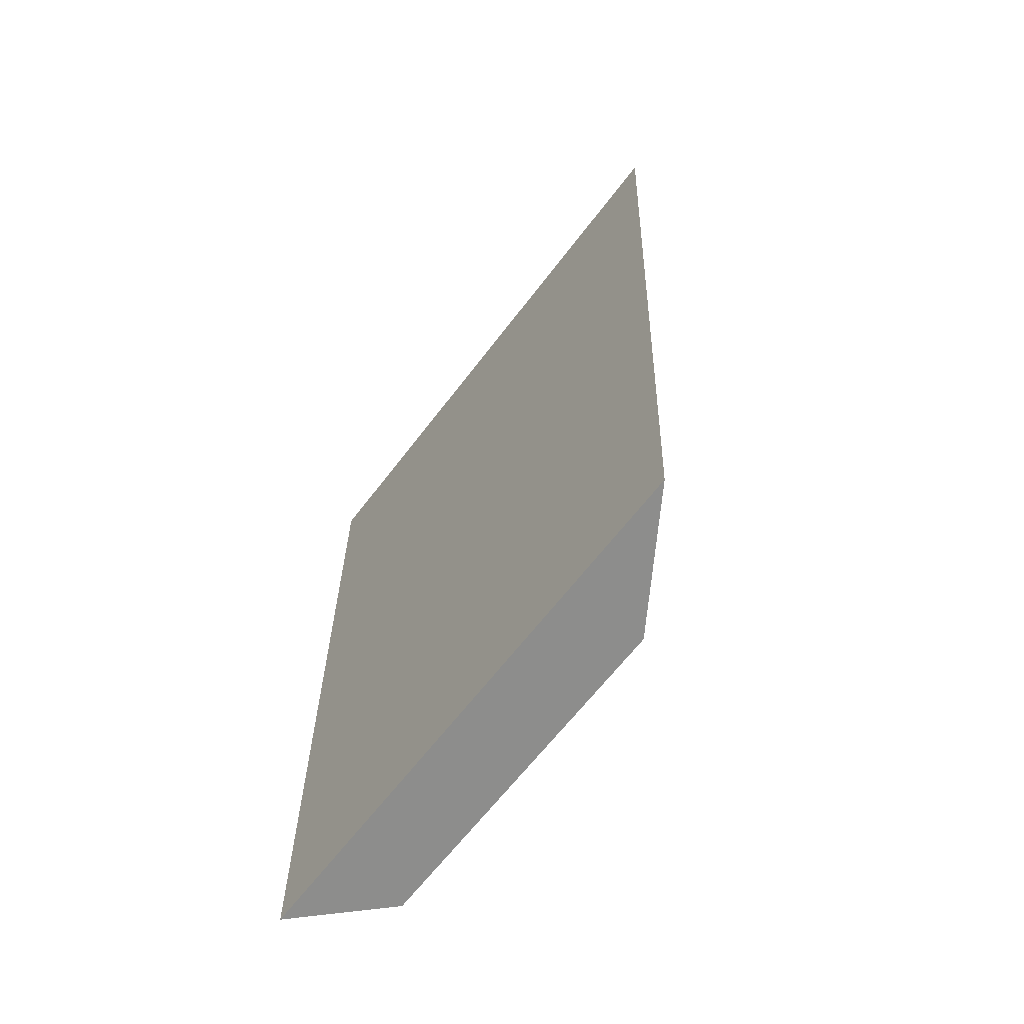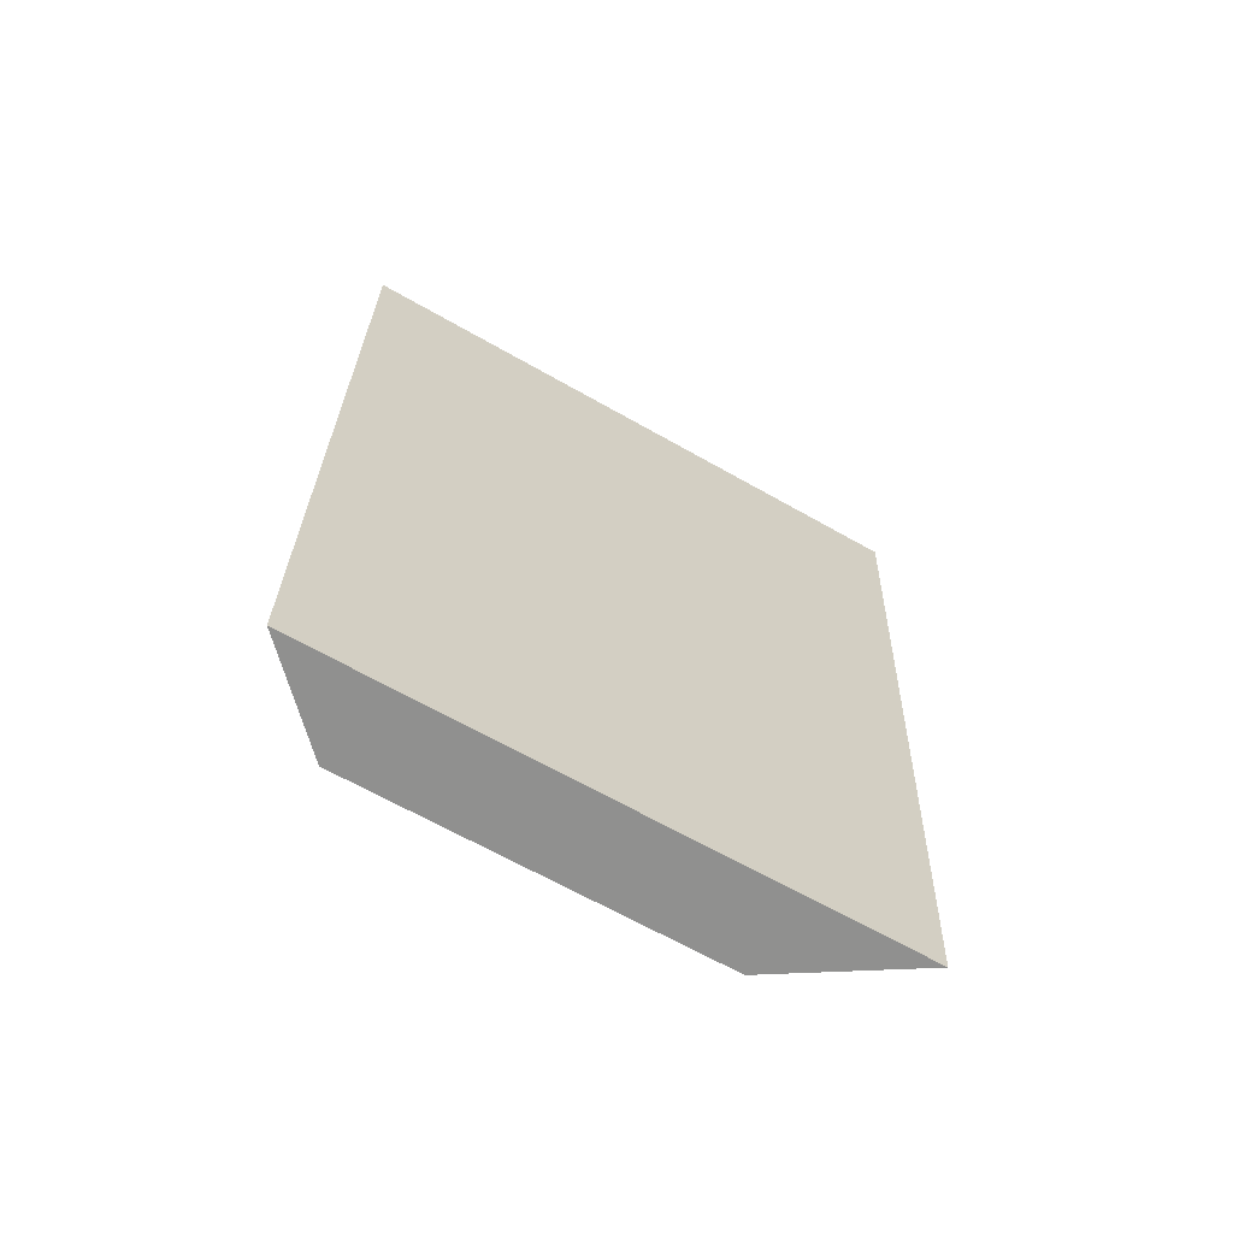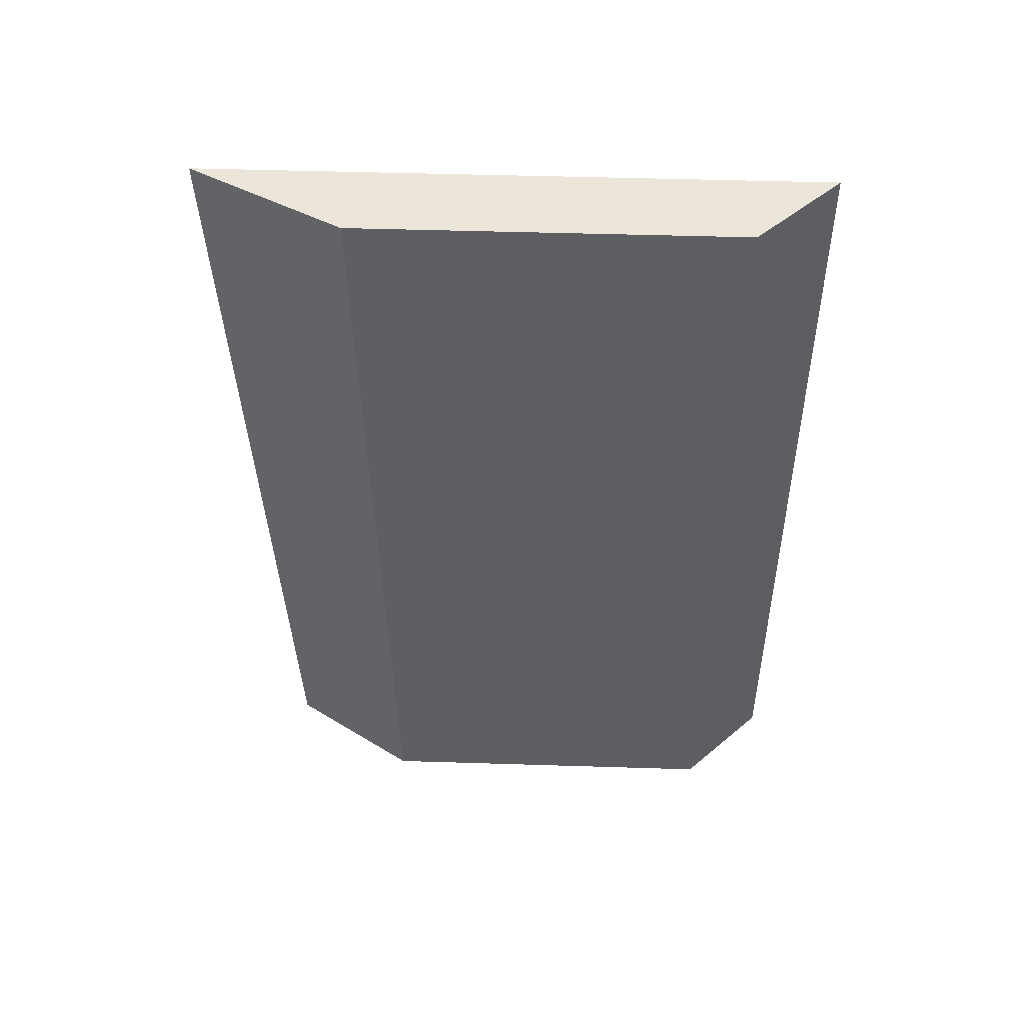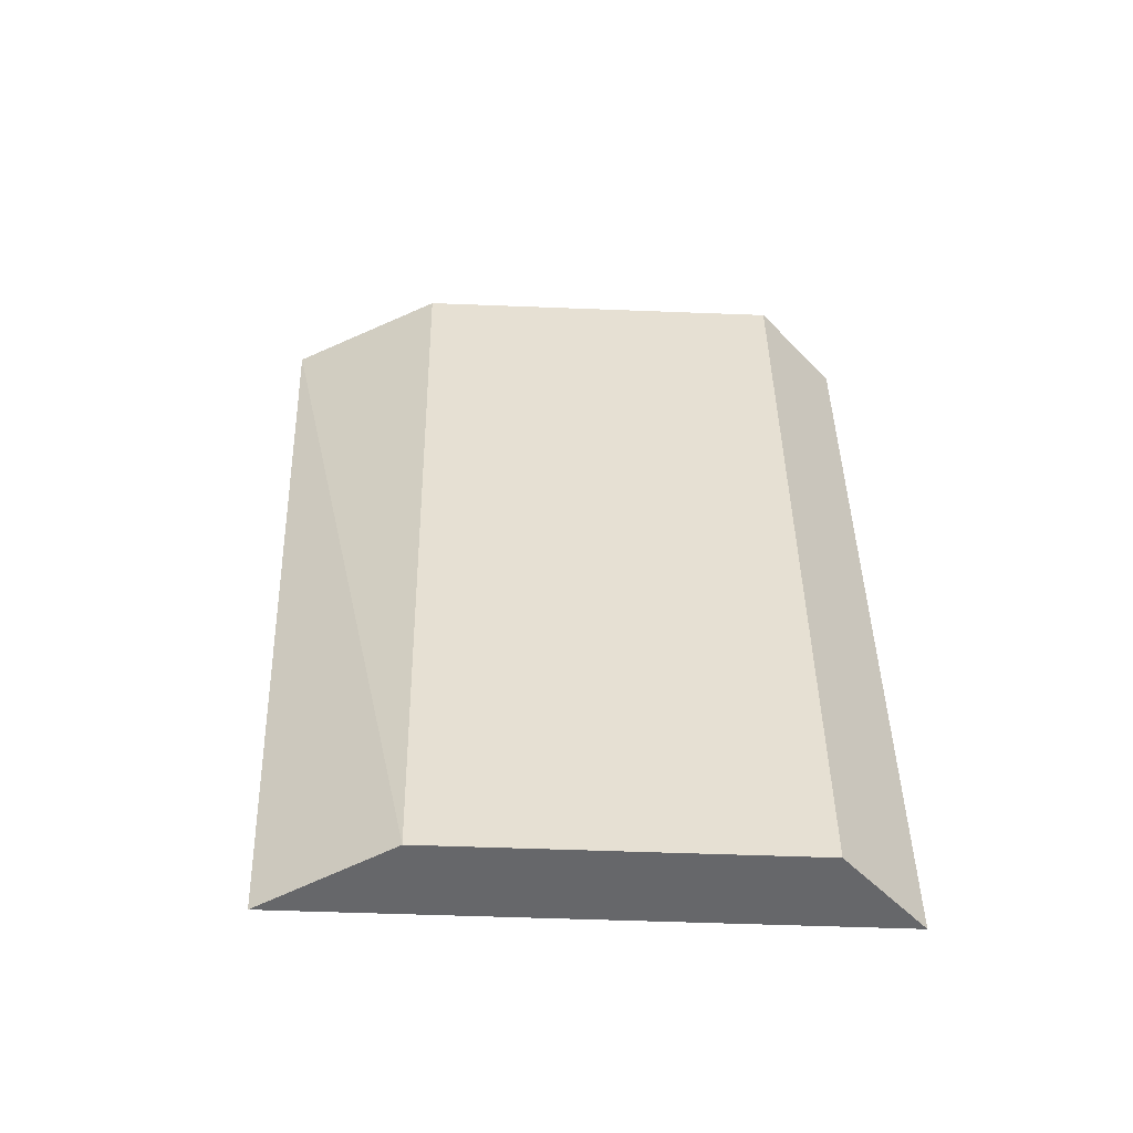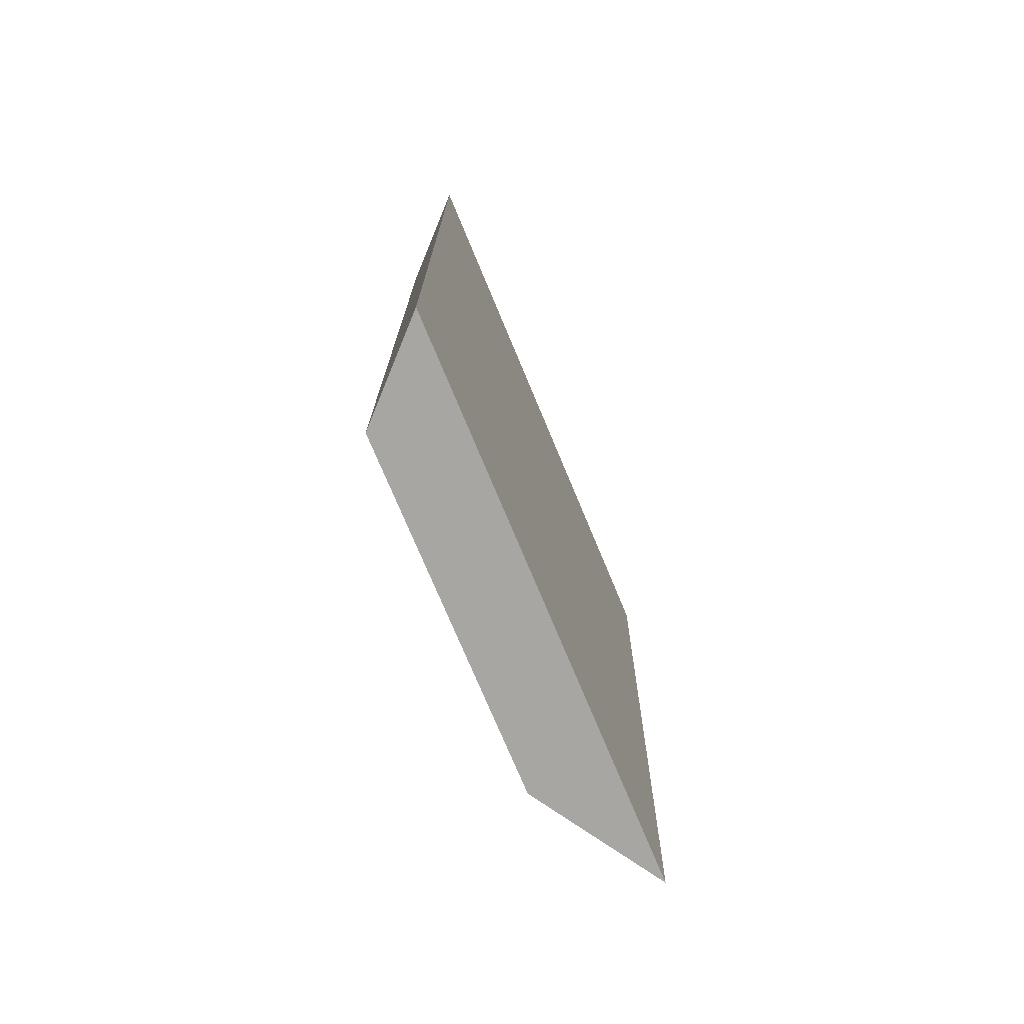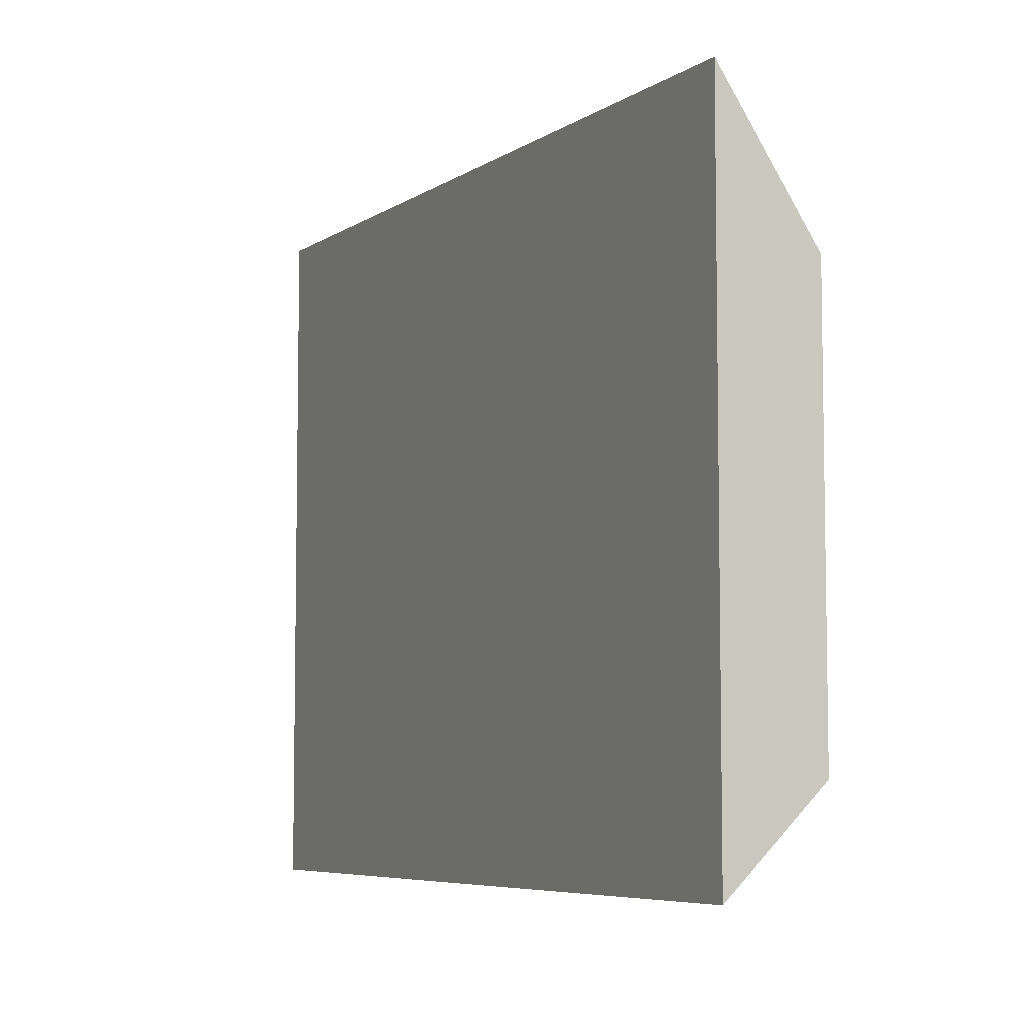
<metadata>
{"format":"obj","ext":"obj","renderer":"f3d","projection":"perspective","resolution":1024,"background":"white","views":[{"elev":-64.4,"azim":-37.2,"up":"+Y"},{"elev":-65.6,"azim":-119.8,"up":"+Y"},{"elev":48.3,"azim":92.0,"up":"+Y"},{"elev":-52.2,"azim":87.6,"up":"+Y"},{"elev":-74.2,"azim":-157.4,"up":"+Y"},{"elev":-6.6,"azim":-24.1,"up":"+Z"}]}
</metadata>
<code>
v 0.07304 0.03825 -0.1195
v 0.07931 0.03825 -0.131
v 0.07304 0.03825 -0.1663
v 0.07304 -0.02735 -0.1226
v 0.07931 -0.02735 -0.1325
v 0.07931 0.03825 -0.16
v 0.07914 0.03825 -0.1602
v 0.07807 -0.02735 -0.1612
v 0.07304 -0.02735 -0.1663
v 0.07931 -0.02735 -0.16
f 1 2 6
f 1 6 7
f 1 7 3
f 1 3 9
f 1 9 4
f 1 4 5
f 1 5 2
f 2 5 10
f 2 10 6
f 3 7 8
f 3 8 9
f 4 9 8
f 4 8 10
f 4 10 5
f 6 10 7
f 7 10 8

</code>
